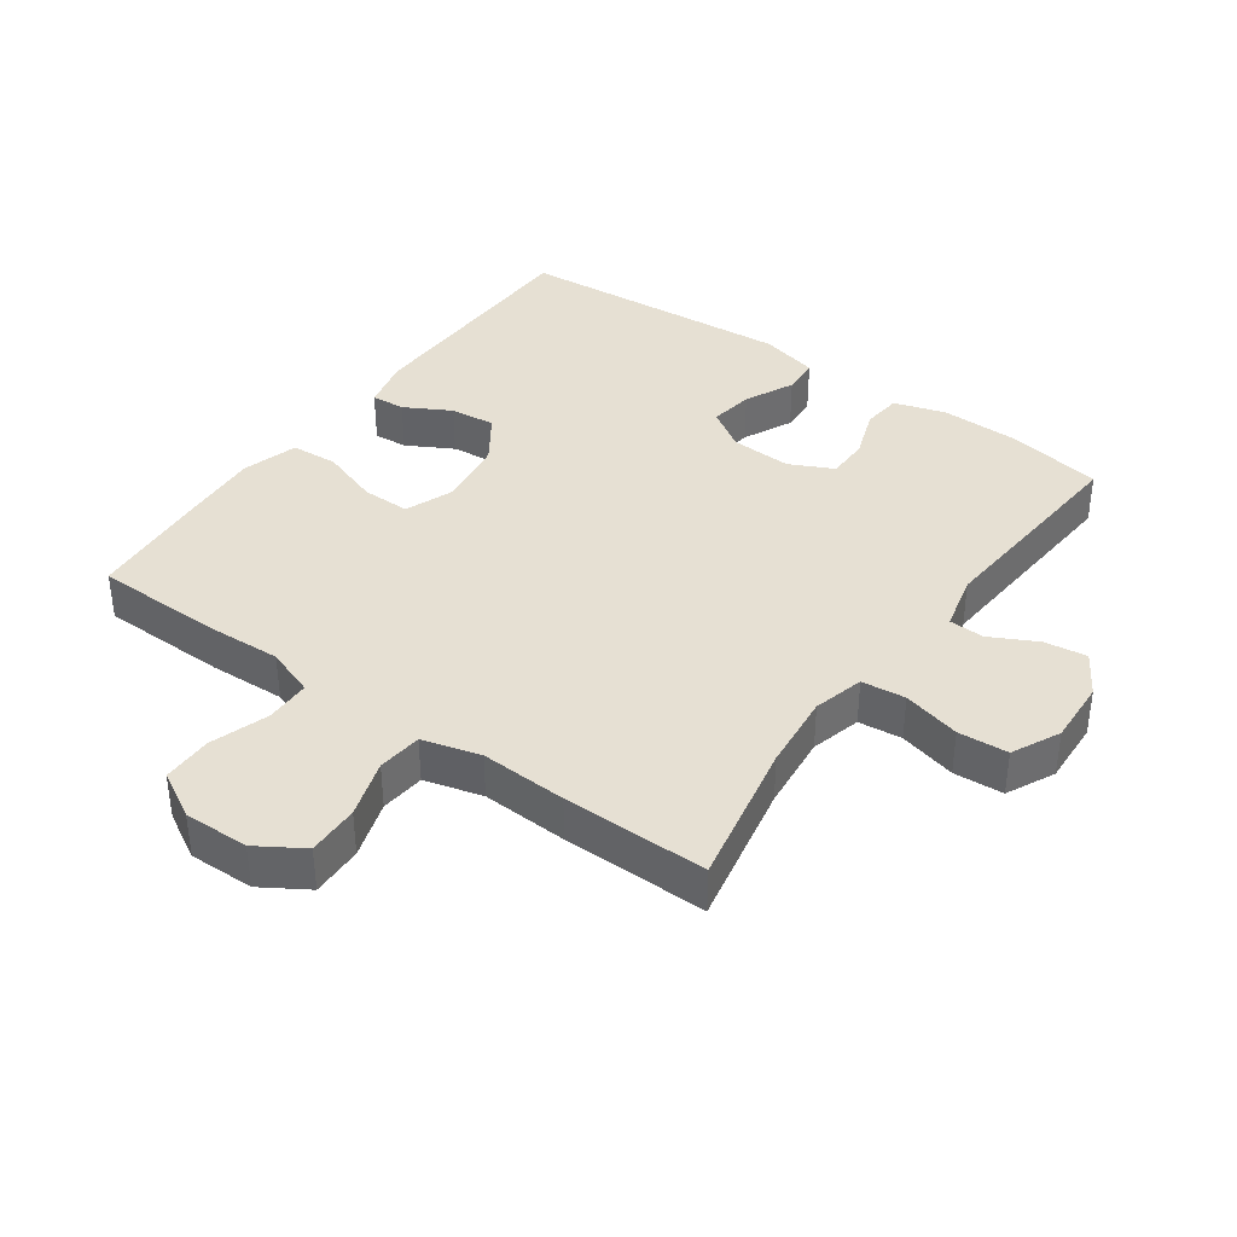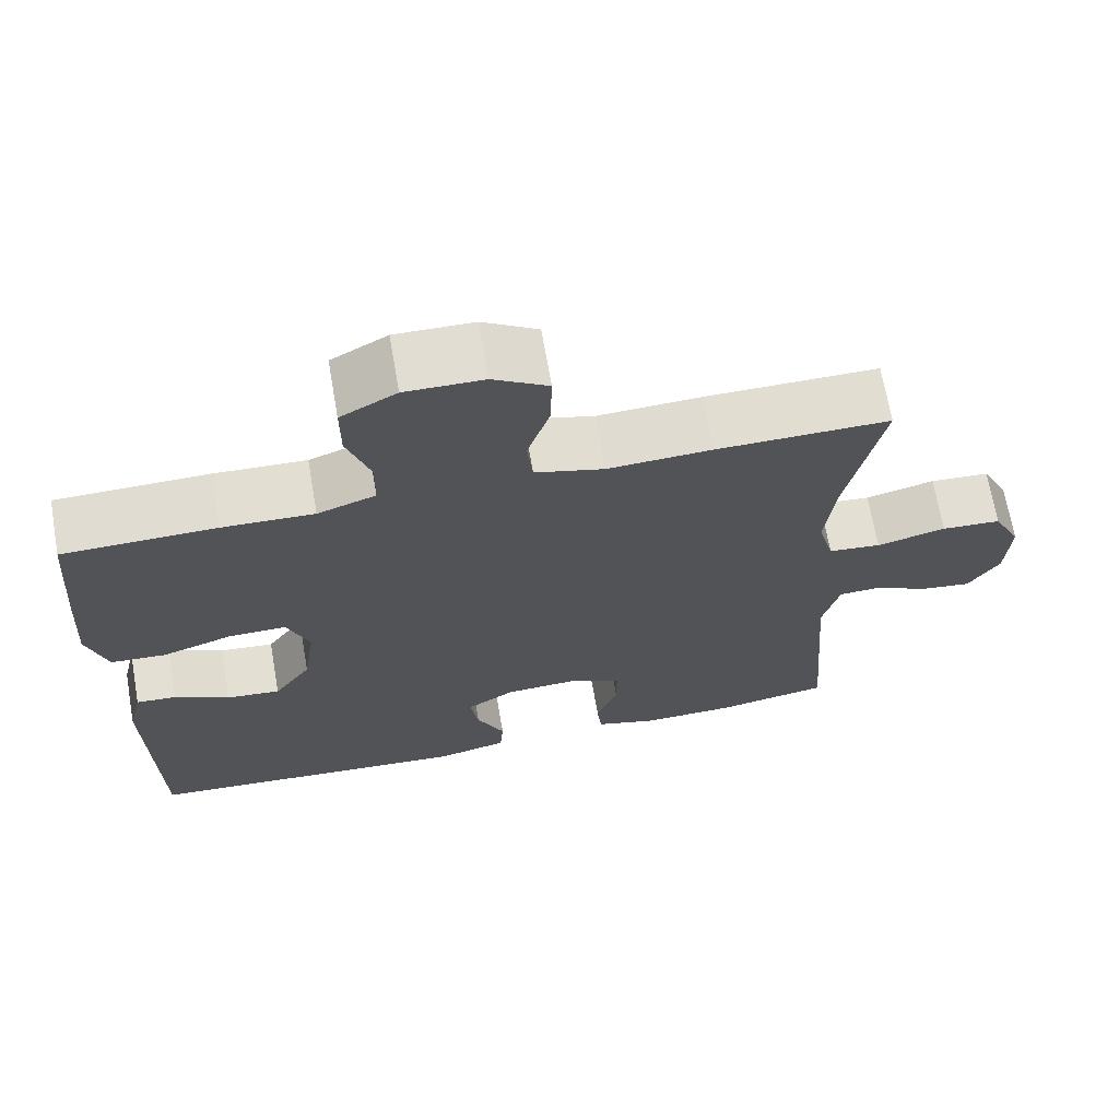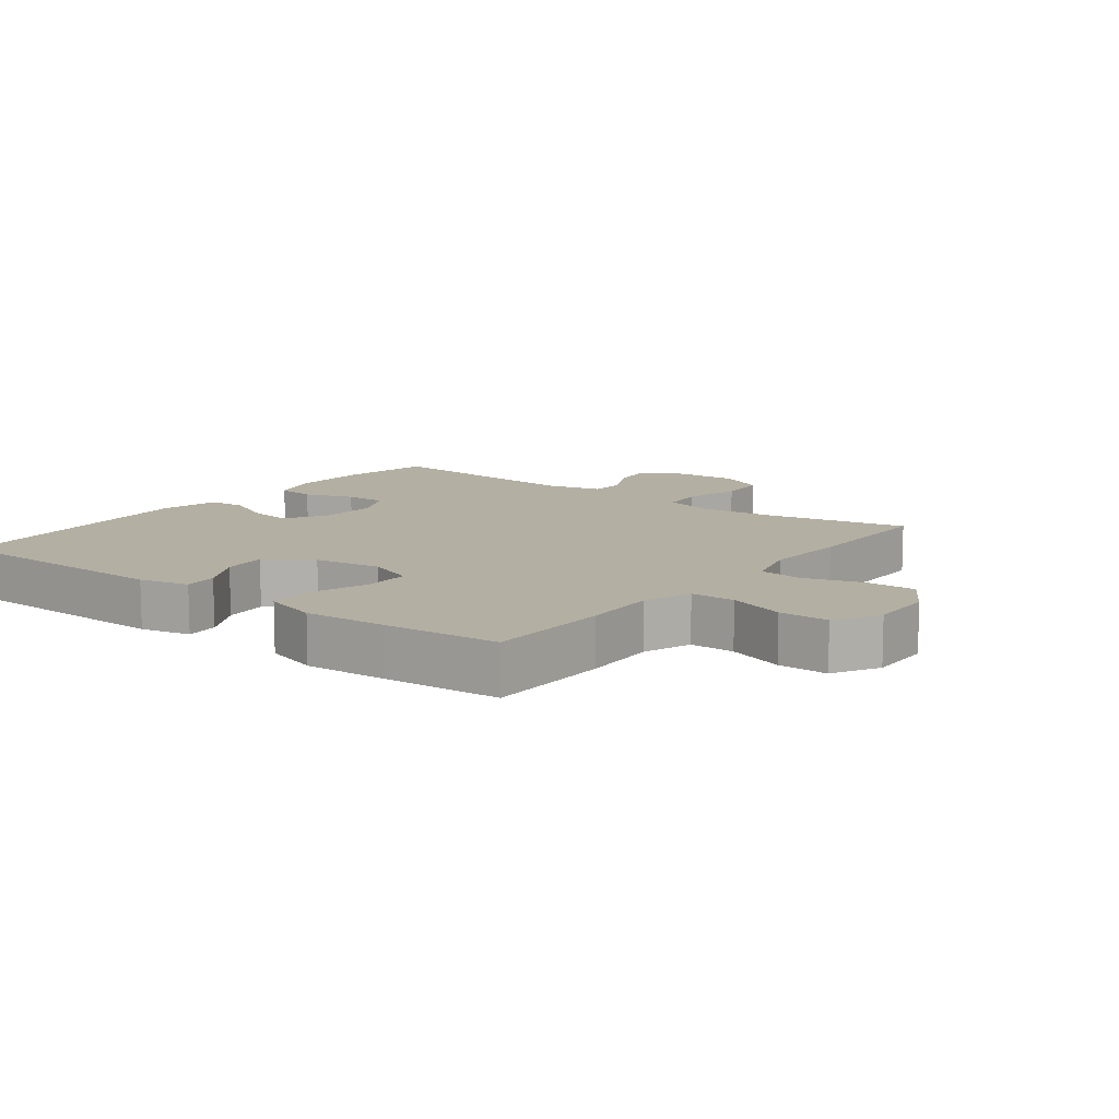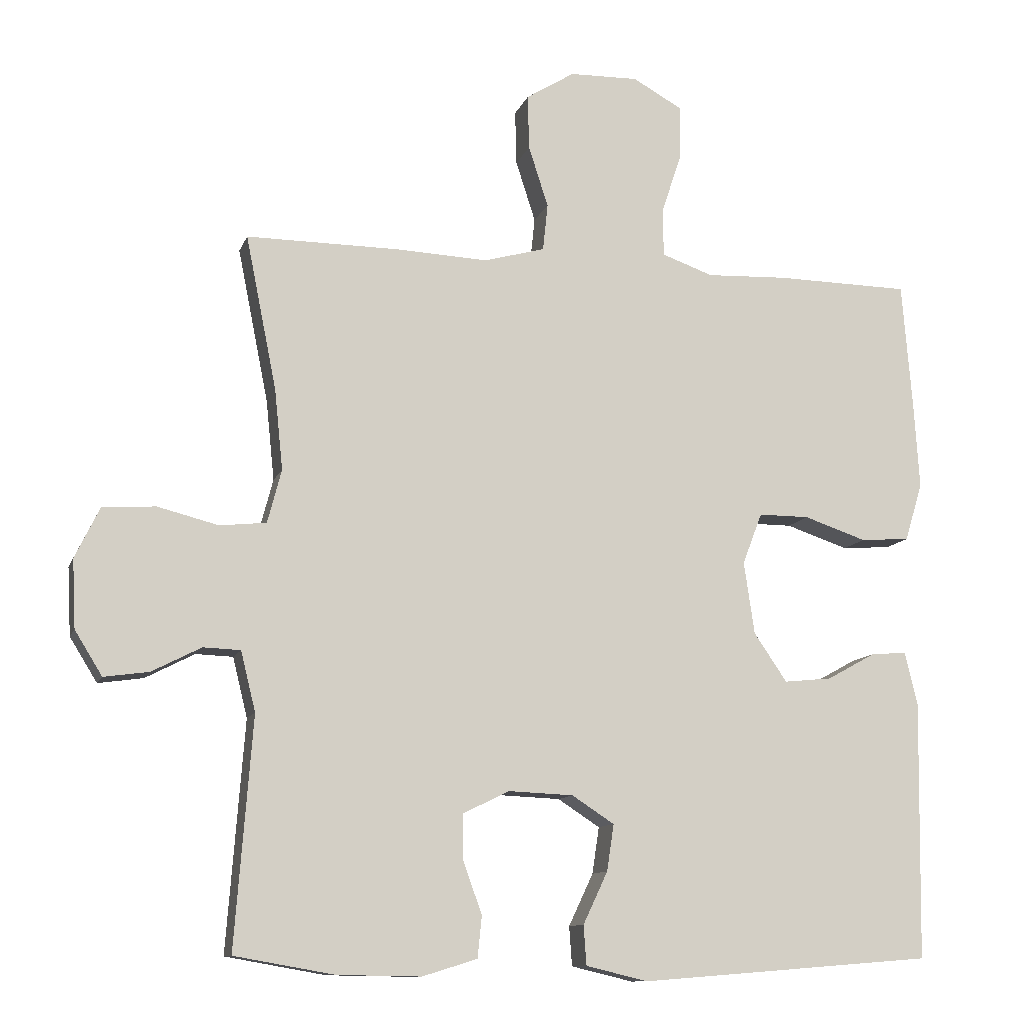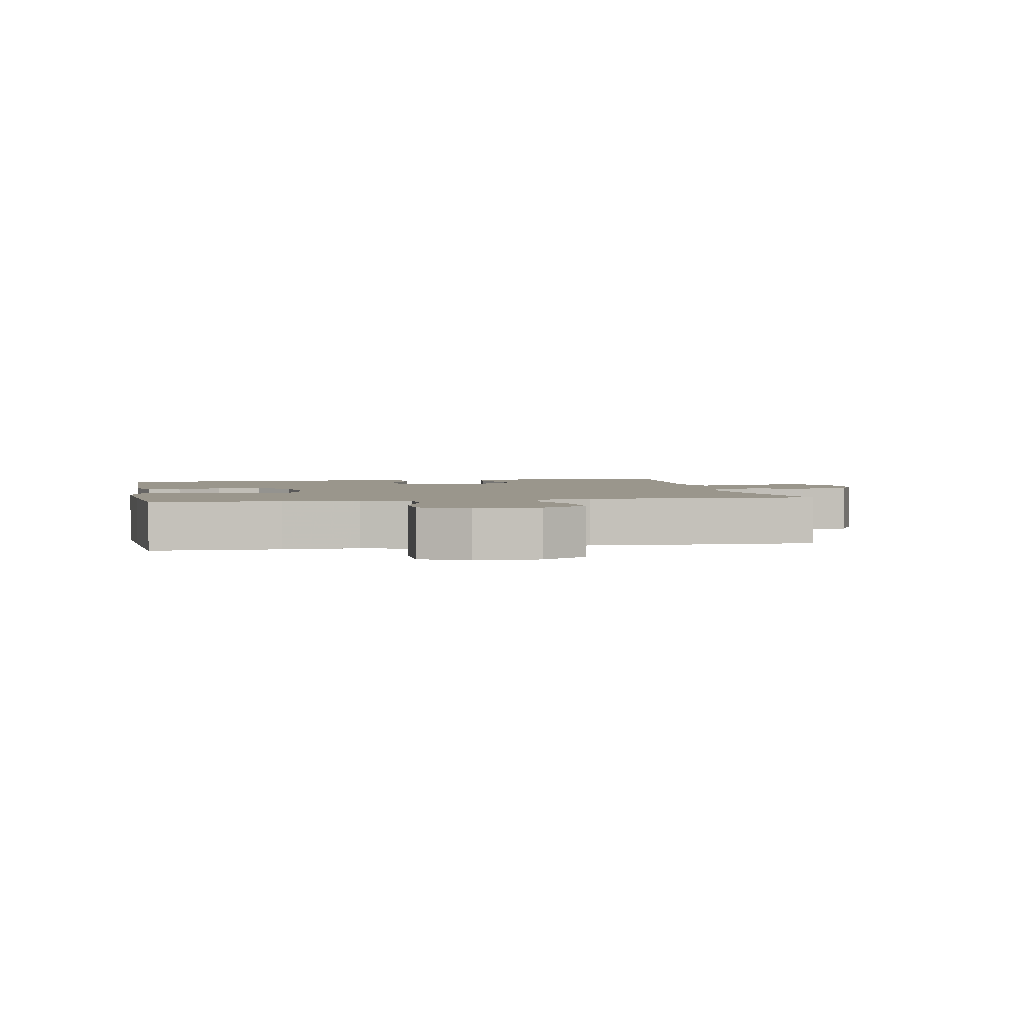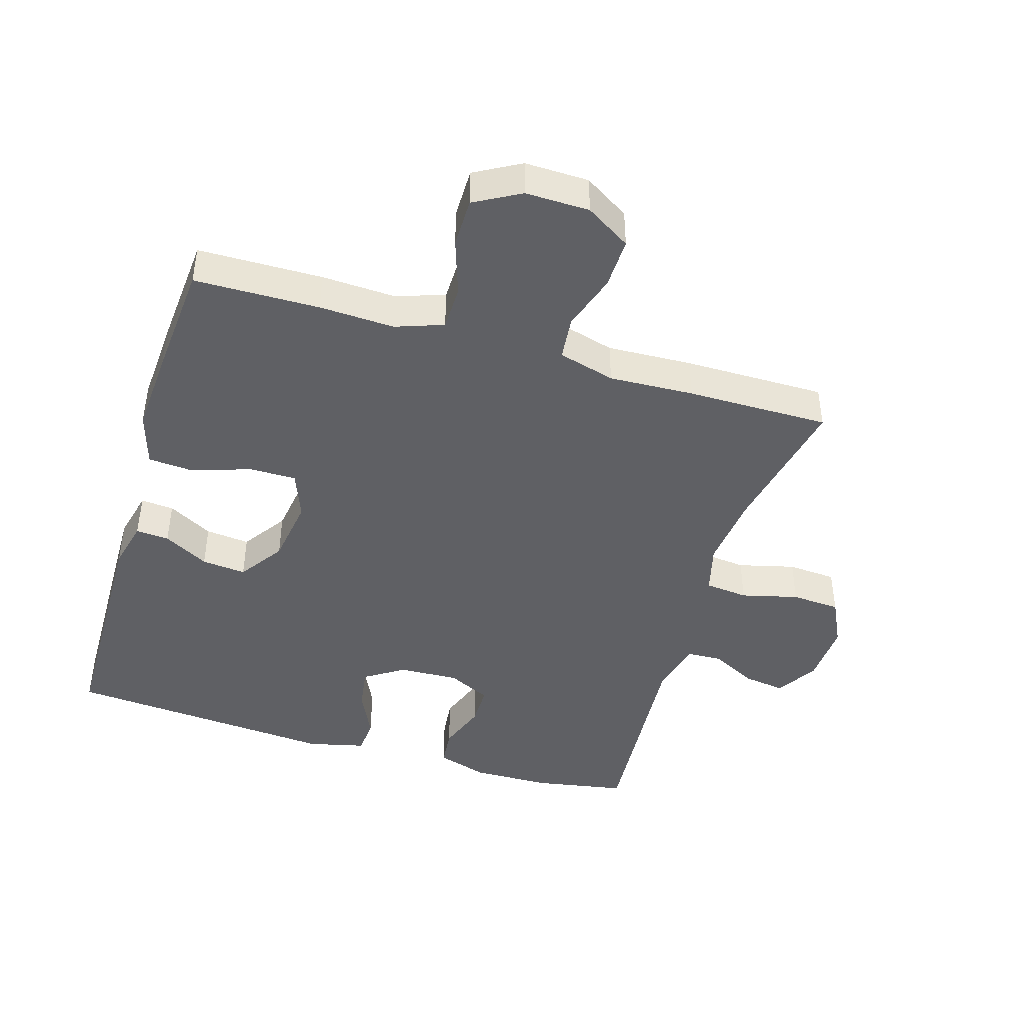
<metadata>
{"format":"obj","ext":"obj","renderer":"f3d","projection":"perspective","resolution":1024,"background":"white","views":[{"elev":38.4,"azim":35.6,"up":"+Y"},{"elev":68.7,"azim":-9.9,"up":"+Z"},{"elev":11.1,"azim":-52.6,"up":"+Y"},{"elev":-11.1,"azim":164.7,"up":"+Z"},{"elev":2.5,"azim":-10.8,"up":"+Y"},{"elev":-43.9,"azim":-16.8,"up":"+Y"}]}
</metadata>
<code>
v 0.5 0.07 -0.5
v 0.358 0.07 -0.525
v 0.239 0.07 -0.527
v 0.161 0.07 -0.503
v 0.155 0.07 -0.444
v 0.182 0.07 -0.369
v 0.182 0.07 -0.305
v 0.116 0.07 -0.273
v 0.024 0.07 -0.277
v -0.036 0.07 -0.316
v -0.026 0.07 -0.382
v 0.009 0.07 -0.456
v 0.005 0.07 -0.512
v -0.083 0.07 -0.533
v -0.5 0.07 -0.5
v -0.506 0.07 -0.133
v -0.488 0.07 -0.057
v -0.437 0.07 -0.061
v -0.368 0.07 -0.099
v -0.3 0.07 -0.106
v -0.253 0.07 -0.037
v -0.238 0.07 0.066
v -0.266 0.07 0.139
v -0.338 0.07 0.139
v -0.427 0.07 0.109
v -0.497 0.07 0.114
v -0.522 0.07 0.197
v -0.514 0.07 0.324
v -0.5 0.07 0.5
v -0.309 0.07 0.503
v -0.194 0.07 0.498
v -0.121 0.07 0.524
v -0.12 0.07 0.592
v -0.149 0.07 0.679
v -0.149 0.07 0.755
v -0.079 0.07 0.794
v 0.019 0.07 0.792
v 0.088 0.07 0.749
v 0.086 0.07 0.671
v 0.058 0.07 0.584
v 0.065 0.07 0.517
v 0.152 0.07 0.493
v 0.282 0.07 0.499
v 0.5 0.07 0.5
v 0.456 0.07 0.281
v 0.444 0.07 0.166
v 0.464 0.07 0.09
v 0.53 0.07 0.083
v 0.617 0.07 0.105
v 0.692 0.07 0.1
v 0.727 0.07 0.028
v 0.722 0.07 -0.069
v 0.683 0.07 -0.132
v 0.619 0.07 -0.123
v 0.549 0.07 -0.087
v 0.496 0.07 -0.089
v 0.475 0.07 -0.174
v 0.5 0 -0.5
v 0.358 0 -0.525
v 0.239 0 -0.527
v 0.161 0 -0.503
v 0.155 0 -0.444
v 0.182 0 -0.369
v 0.182 0 -0.305
v 0.116 0 -0.273
v 0.024 0 -0.277
v -0.036 0 -0.316
v -0.026 0 -0.382
v 0.009 0 -0.456
v 0.005 0 -0.512
v -0.083 0 -0.533
v -0.5 0 -0.5
v -0.506 0 -0.133
v -0.488 0 -0.057
v -0.437 0 -0.061
v -0.368 0 -0.099
v -0.3 0 -0.106
v -0.253 0 -0.037
v -0.238 0 0.066
v -0.266 0 0.139
v -0.338 0 0.139
v -0.427 0 0.109
v -0.497 0 0.114
v -0.522 0 0.197
v -0.514 0 0.324
v -0.5 0 0.5
v -0.309 0 0.503
v -0.194 0 0.498
v -0.121 0 0.524
v -0.12 0 0.592
v -0.149 0 0.679
v -0.149 0 0.755
v -0.079 0 0.794
v 0.019 0 0.792
v 0.088 0 0.749
v 0.086 0 0.671
v 0.058 0 0.584
v 0.065 0 0.517
v 0.152 0 0.493
v 0.282 0 0.499
v 0.5 0 0.5
v 0.456 0 0.281
v 0.444 0 0.166
v 0.464 0 0.09
v 0.53 0 0.083
v 0.617 0 0.105
v 0.692 0 0.1
v 0.727 0 0.028
v 0.722 0 -0.069
v 0.683 0 -0.132
v 0.619 0 -0.123
v 0.549 0 -0.087
v 0.496 0 -0.089
v 0.475 0 -0.174
f 53 54 55
f 52 53 55
f 51 52 55
f 50 51 55
f 49 50 55
f 48 49 55
f 47 48 55 56
f 46 47 56 57
f 42 43 44 45
f 41 42 45 46
f 38 39 40
f 37 38 40
f 36 37 40
f 35 36 40
f 34 35 40
f 33 34 40
f 32 33 40 41
f 57 1 2
f 46 57 2
f 41 46 2
f 32 41 2
f 31 32 2
f 29 30 31
f 28 29 31
f 27 28 31
f 26 27 31
f 25 26 31
f 24 25 31
f 17 18 19
f 16 17 19
f 15 16 19
f 14 15 19
f 13 14 19
f 12 13 19
f 11 12 19
f 10 11 19 20
f 9 10 20 21
f 4 5 6
f 3 4 6
f 2 3 6
f 2 6 7
f 31 2 7
f 23 24 31
f 31 7 8
f 23 31 8
f 22 23 8
f 8 9 21 22
f 112 111 110
f 112 110 109
f 112 109 108
f 112 108 107
f 112 107 106
f 112 106 105
f 113 112 105 104
f 114 113 104 103
f 102 101 100 99
f 103 102 99 98
f 97 96 95
f 97 95 94
f 97 94 93
f 97 93 92
f 97 92 91
f 97 91 90
f 98 97 90 89
f 59 58 114
f 59 114 103
f 59 103 98
f 59 98 89
f 59 89 88
f 88 87 86
f 88 86 85
f 88 85 84
f 88 84 83
f 88 83 82
f 88 82 81
f 76 75 74
f 76 74 73
f 76 73 72
f 76 72 71
f 76 71 70
f 76 70 69
f 76 69 68
f 77 76 68 67
f 78 77 67 66
f 63 62 61
f 63 61 60
f 63 60 59
f 64 63 59
f 64 59 88
f 88 81 80
f 65 64 88
f 65 88 80
f 65 80 79
f 79 78 66 65
f 1 58 59 2
f 2 59 60 3
f 3 60 61 4
f 4 61 62 5
f 5 62 63 6
f 6 63 64 7
f 7 64 65 8
f 8 65 66 9
f 9 66 67 10
f 10 67 68 11
f 11 68 69 12
f 12 69 70 13
f 13 70 71 14
f 14 71 72 15
f 15 72 73 16
f 16 73 74 17
f 17 74 75 18
f 18 75 76 19
f 19 76 77 20
f 20 77 78 21
f 21 78 79 22
f 22 79 80 23
f 23 80 81 24
f 24 81 82 25
f 25 82 83 26
f 26 83 84 27
f 27 84 85 28
f 28 85 86 29
f 29 86 87 30
f 30 87 88 31
f 31 88 89 32
f 32 89 90 33
f 33 90 91 34
f 34 91 92 35
f 35 92 93 36
f 36 93 94 37
f 37 94 95 38
f 38 95 96 39
f 39 96 97 40
f 40 97 98 41
f 41 98 99 42
f 42 99 100 43
f 43 100 101 44
f 44 101 102 45
f 45 102 103 46
f 46 103 104 47
f 47 104 105 48
f 48 105 106 49
f 49 106 107 50
f 50 107 108 51
f 51 108 109 52
f 52 109 110 53
f 53 110 111 54
f 54 111 112 55
f 55 112 113 56
f 56 113 114 57
f 57 114 58 1

</code>
